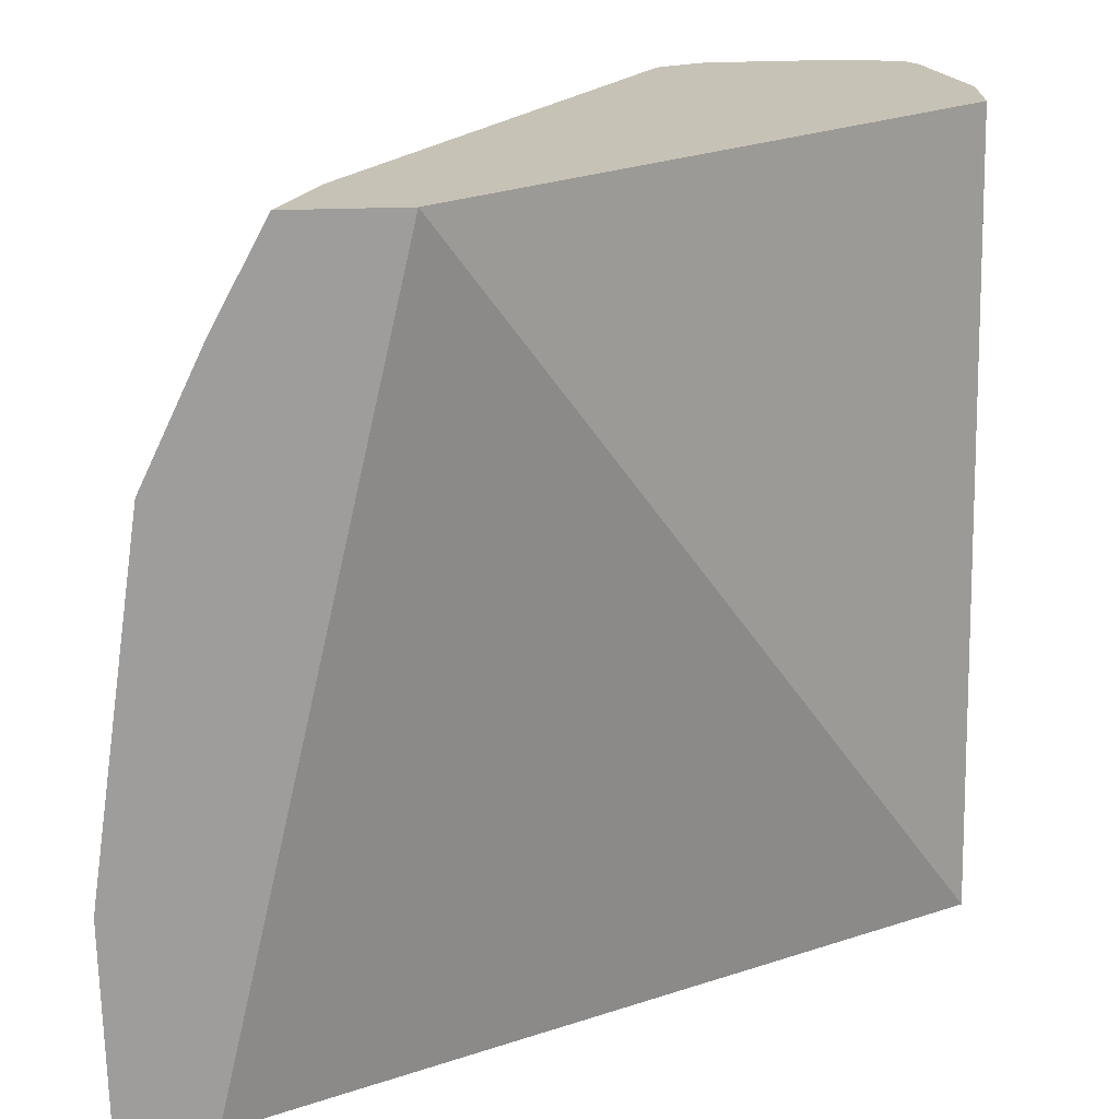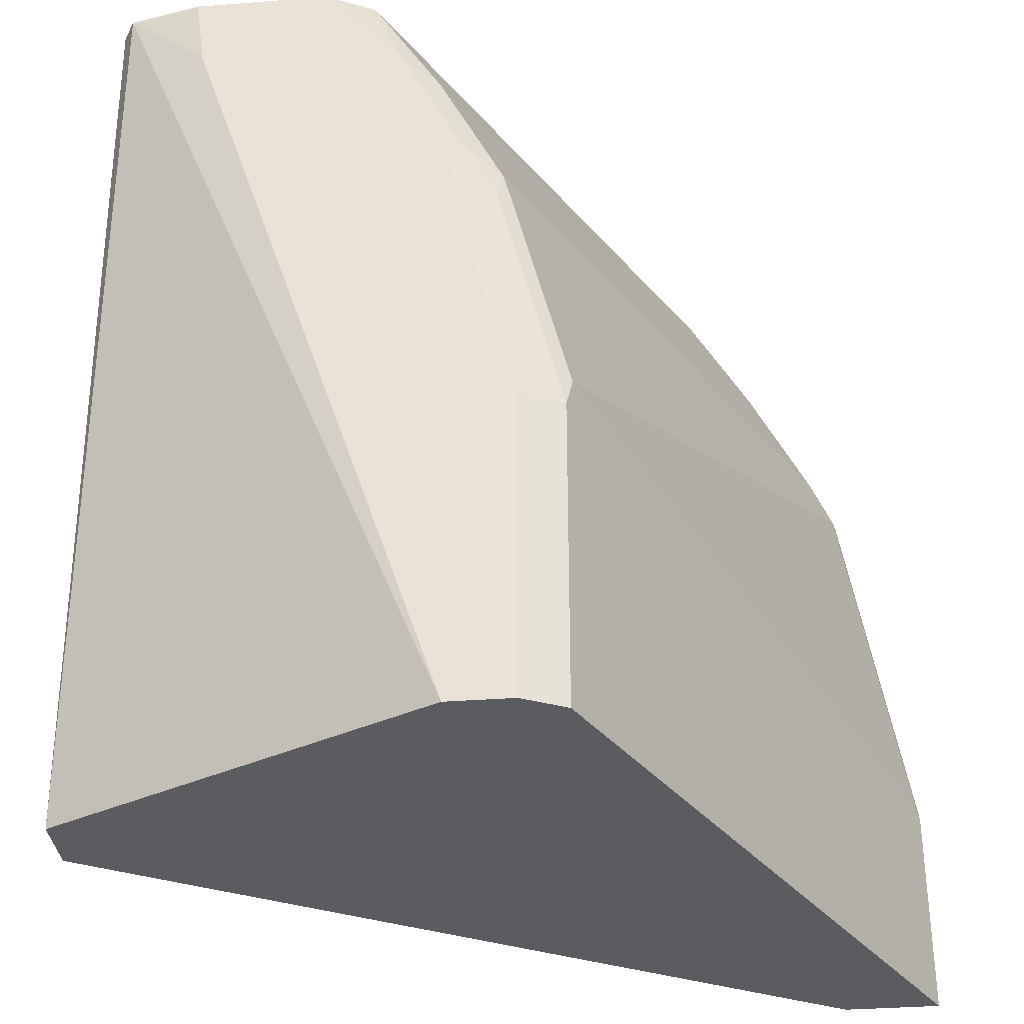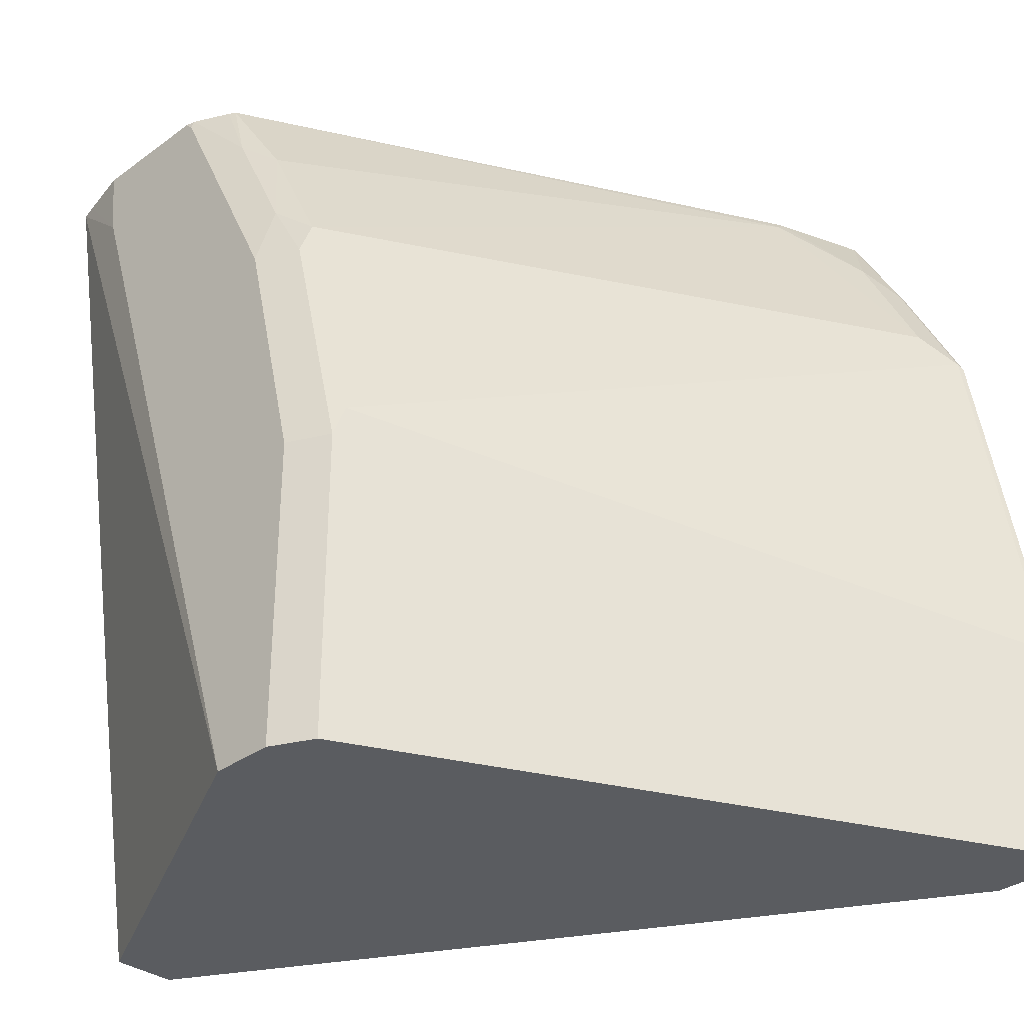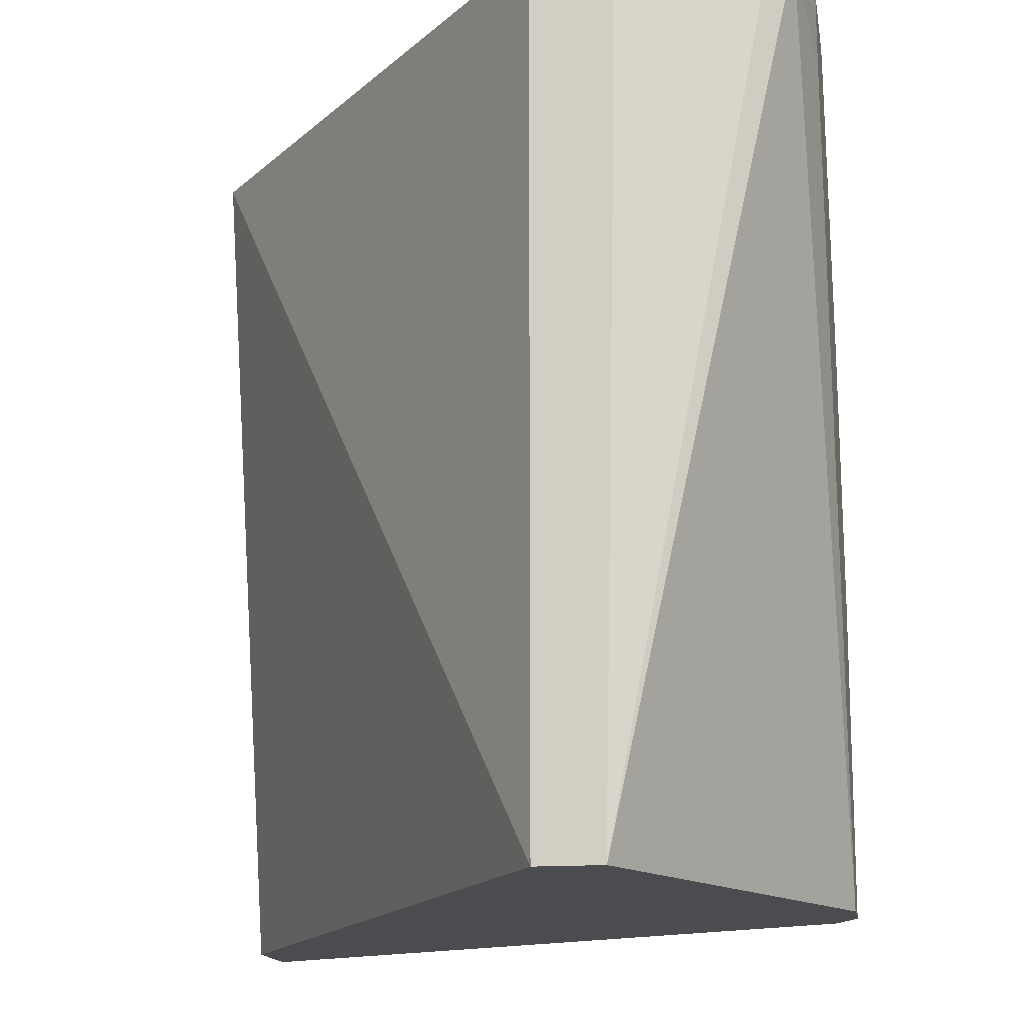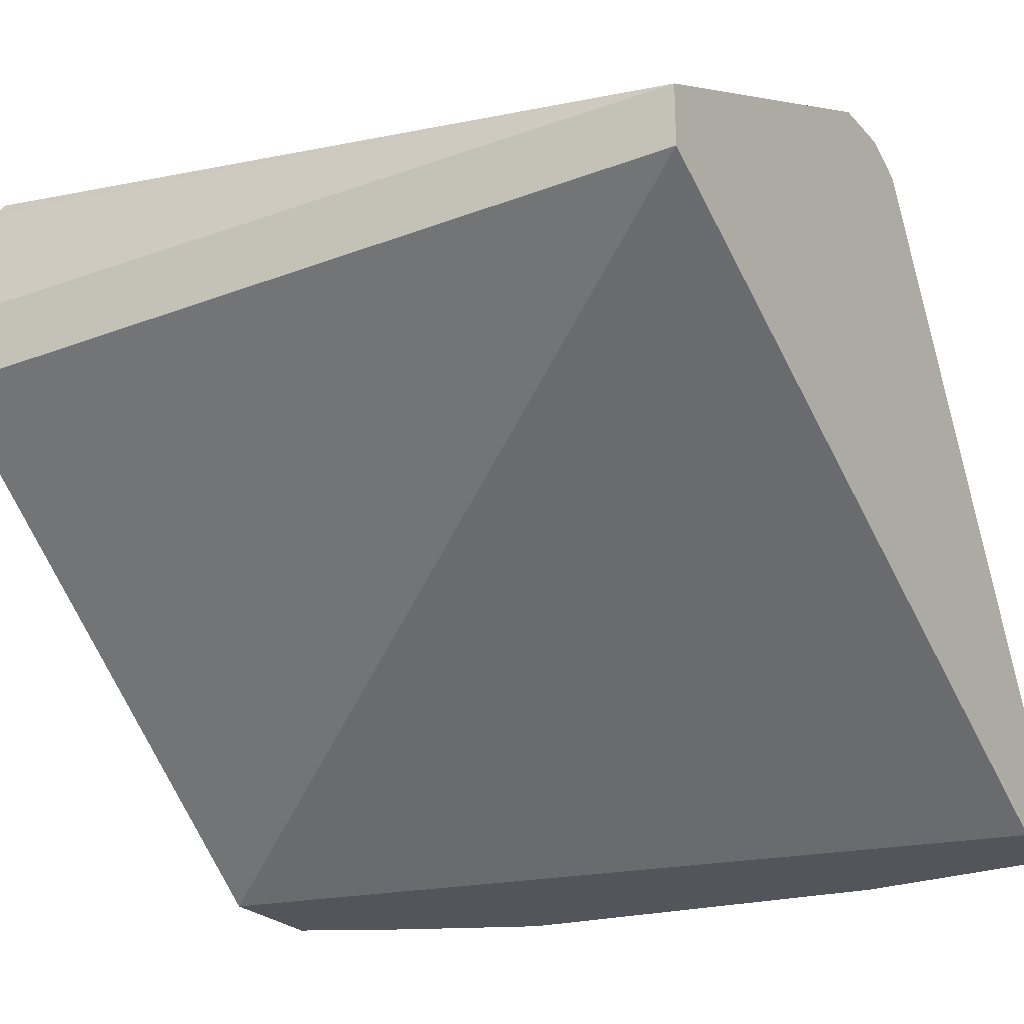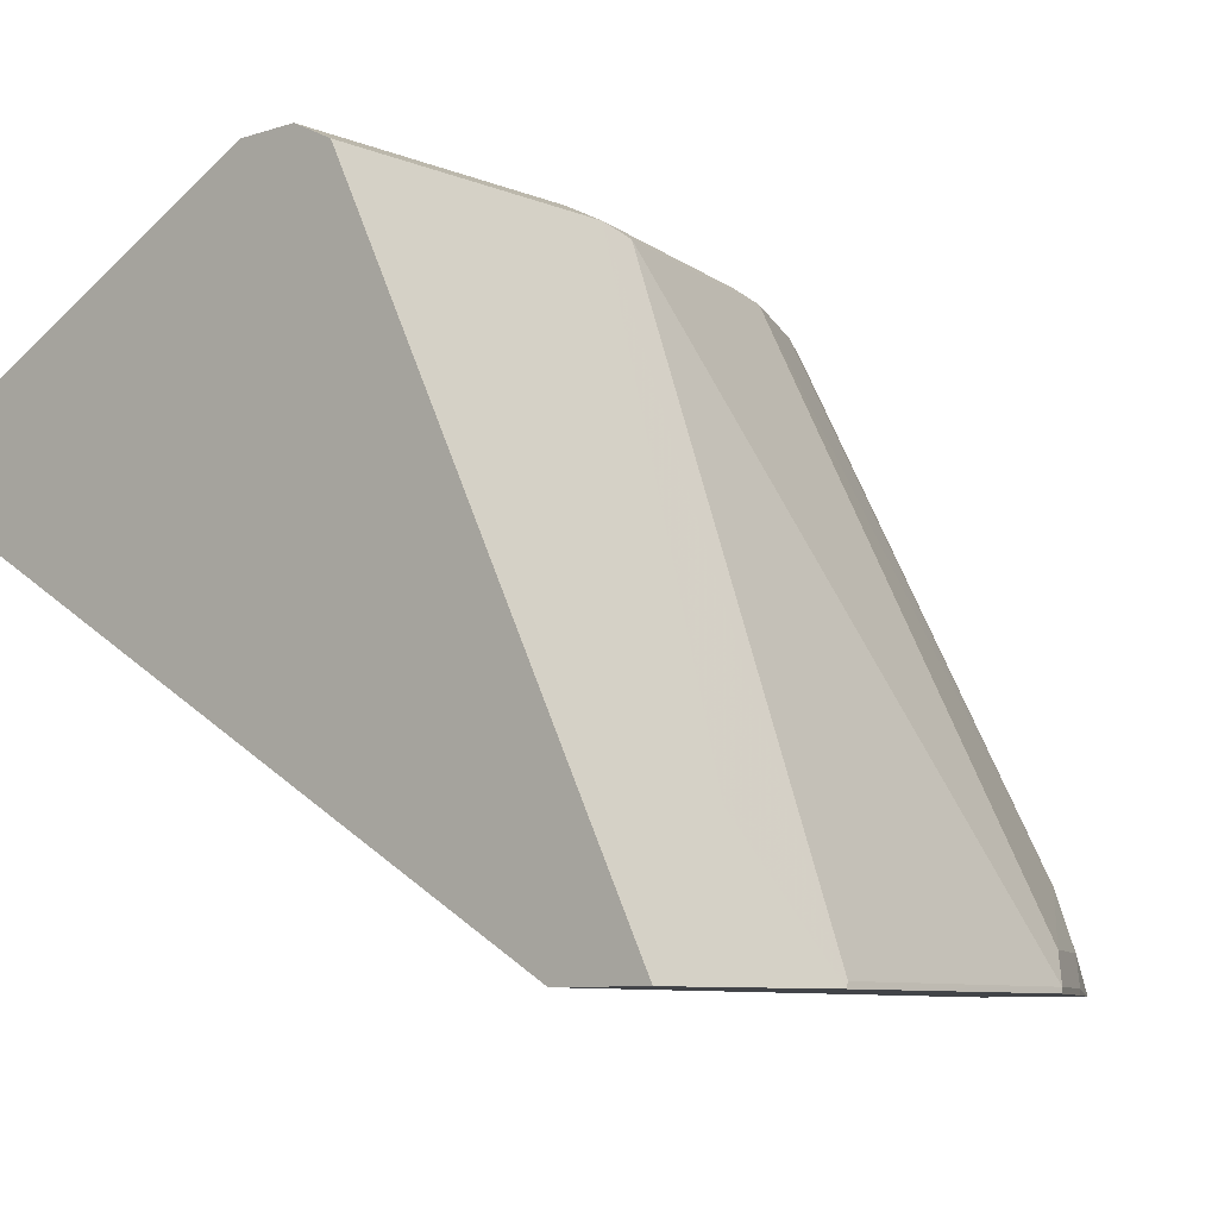
<metadata>
{"format":"obj","ext":"obj","renderer":"f3d","projection":"perspective","resolution":1024,"background":"white","views":[{"elev":-70.5,"azim":1.2,"up":"+Y"},{"elev":-34.3,"azim":-174.1,"up":"+Z"},{"elev":-33.6,"azim":-135.2,"up":"+Z"},{"elev":-15.2,"azim":99.3,"up":"+Z"},{"elev":-24.9,"azim":121.7,"up":"+Y"},{"elev":-8.0,"azim":-138.5,"up":"+Y"}]}
</metadata>
<code>
v -0.3463 0.7898 0.24
v -0.3567 0.8293 0.24
v -0.3463 0.7671 0.24
v -0.3463 0.7853 0.0005764
v -0.3604 0.8356 0.24
v -0.493 0.6467 0.24
v -0.3463 0.7671 0.0005764
v -0.4566 0.8402 0.0005764
v -0.3836 0.8402 0.2192
v -0.3653 0.8367 0.24
v -0.5265 0.6467 0.24
v -0.5533 0.6467 0.0005764
v -0.4749 0.8402 0.0005764
v -0.3809 0.8402 0.24
v -0.5176 0.6732 0.24
v -0.5365 0.6575 0.2192
v -0.5434 0.6484 0.21
v -0.5431 0.6467 0.2106
v -0.5807 0.6467 0.0005764
v -0.487 0.8341 0.0005764
v -0.4749 0.8402 0.09132
v -0.4175 0.8402 0.24
v -0.515 0.6784 0.24
v -0.5182 0.6758 0.2374
v -0.5548 0.6575 0.1826
v -0.5616 0.6484 0.1735
v -0.5614 0.6467 0.1741
v -0.5807 0.6467 0.0623
v -0.5616 0.6849 0.04568
v -0.5434 0.7215 0.009133
v -0.554 0.7002 0.0005764
v -0.487 0.8341 0.09132
v -0.4566 0.8402 0.1644
v -0.4201 0.8402 0.2374
v -0.4204 0.8395 0.24
v -0.4327 0.8332 0.24
v -0.4521 0.831 0.21
v -0.4703 0.831 0.1735
v -0.5624 0.6467 0.1718
v -0.4886 0.831 0.1005
v -0.5799 0.6484 0.06394
v -0.4688 0.8341 0.1644
v -0.4589 0.8356 0.1826
v -0.4406 0.8356 0.2192
v -0.4309 0.8343 0.24
f 25 38 26
f 24 36 37
f 24 38 25
f 24 37 38
f 23 36 24
f 22 34 35
f 21 32 33
f 20 30 32
f 20 31 30
f 19 28 29
f 19 29 30
f 17 27 18
f 17 26 27
f 16 26 17
f 15 24 16
f 16 24 25
f 15 23 24
f 19 30 31
f 26 39 27
f 36 45 44
f 26 40 41
f 38 43 42
f 13 32 21
f 37 43 38
f 37 44 43
f 36 44 37
f 35 44 45
f 34 44 35
f 33 44 34
f 33 43 44
f 33 42 43
f 32 42 33
f 32 38 42
f 32 40 38
f 29 32 30
f 28 32 29
f 28 40 32
f 28 41 40
f 26 28 39
f 26 41 28
f 26 38 40
f 13 20 32
f 16 25 26
f 11 16 17
f 4 7 12
f 3 6 7
f 2 4 5
f 1 4 2
f 1 7 4
f 1 3 7
f 1 6 3
f 1 11 6
f 4 12 19
f 1 15 11
f 1 36 23
f 1 45 36
f 1 35 45
f 1 22 35
f 1 14 22
f 1 10 14
f 1 2 5
f 11 17 18
f 1 23 15
f 4 19 31
f 1 5 10
f 4 20 13
f 4 31 20
f 8 14 9
f 8 22 14
f 8 34 22
f 8 33 34
f 8 21 33
f 8 13 21
f 6 12 7
f 6 19 12
f 9 14 10
f 6 39 28
f 4 13 8
f 6 28 19
f 4 8 5
f 5 9 10
f 11 15 16
f 6 11 18
f 6 18 27
f 6 27 39
f 5 8 9

</code>
